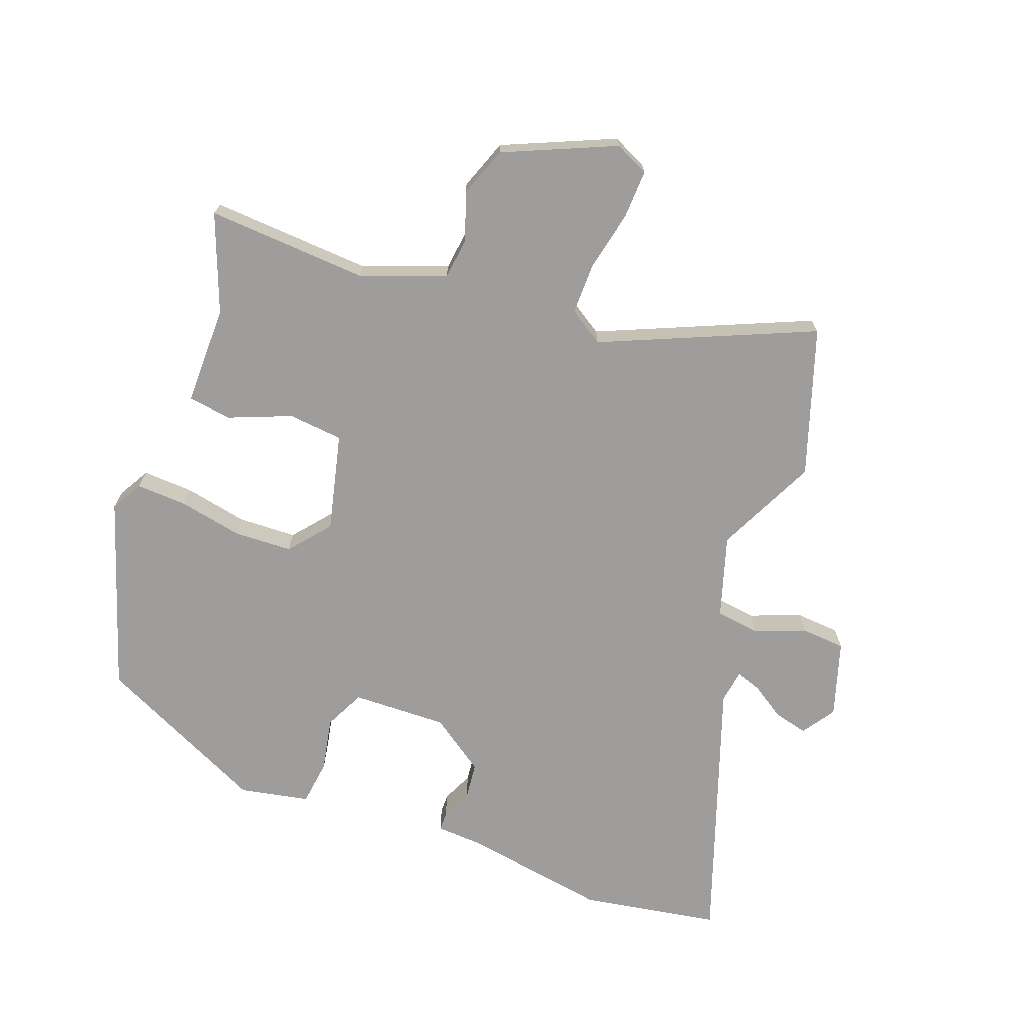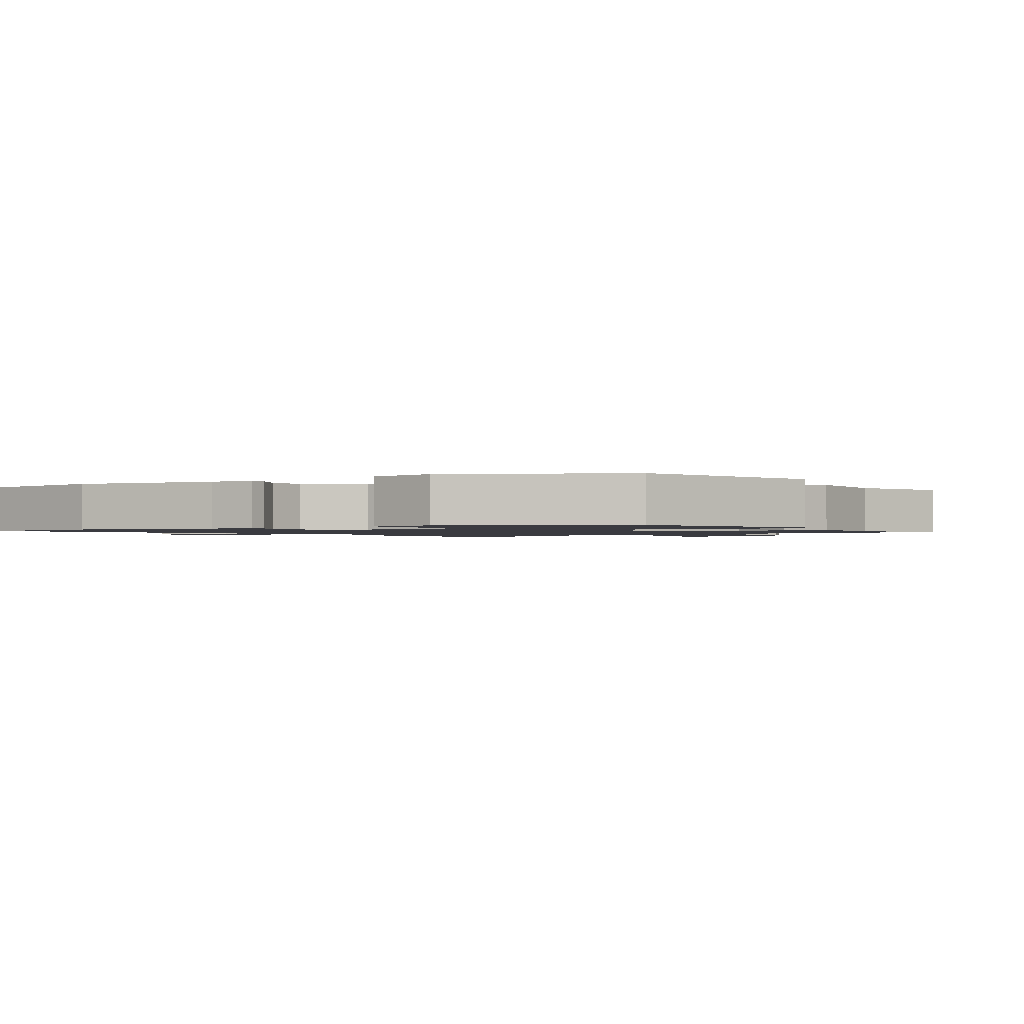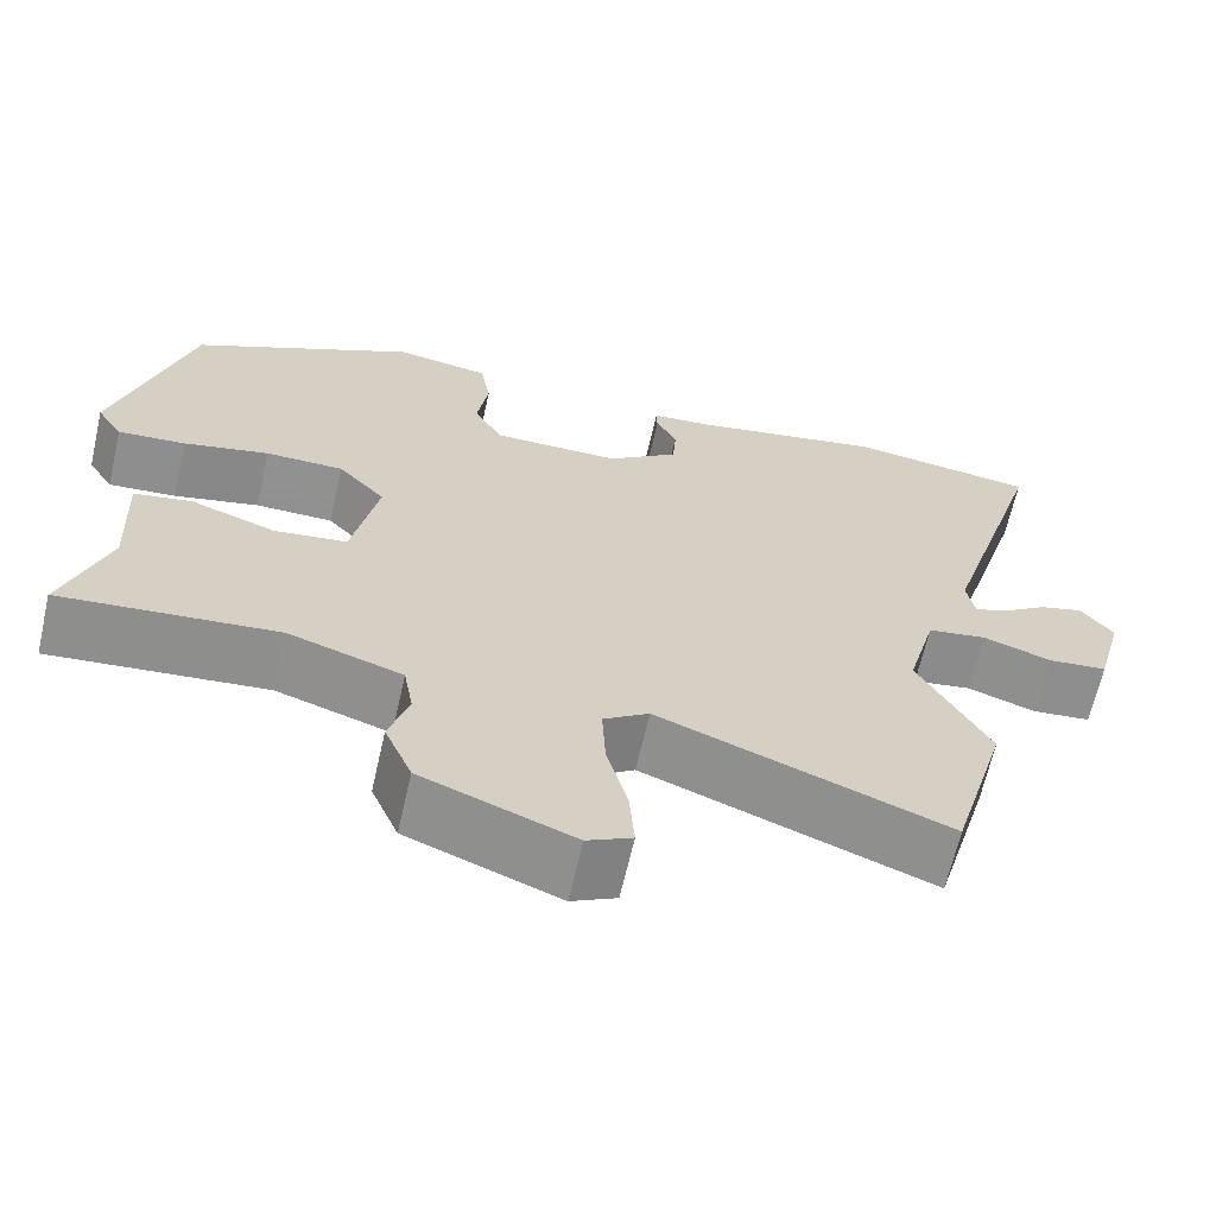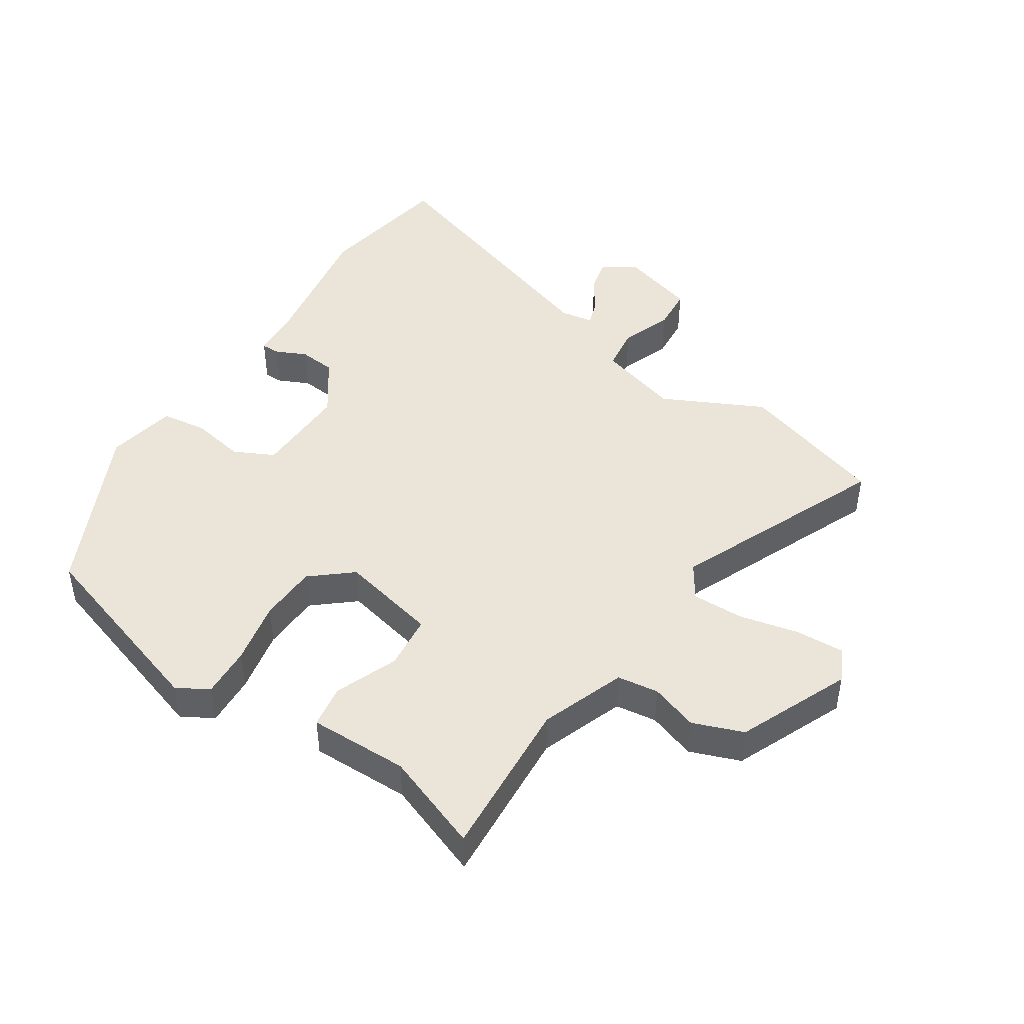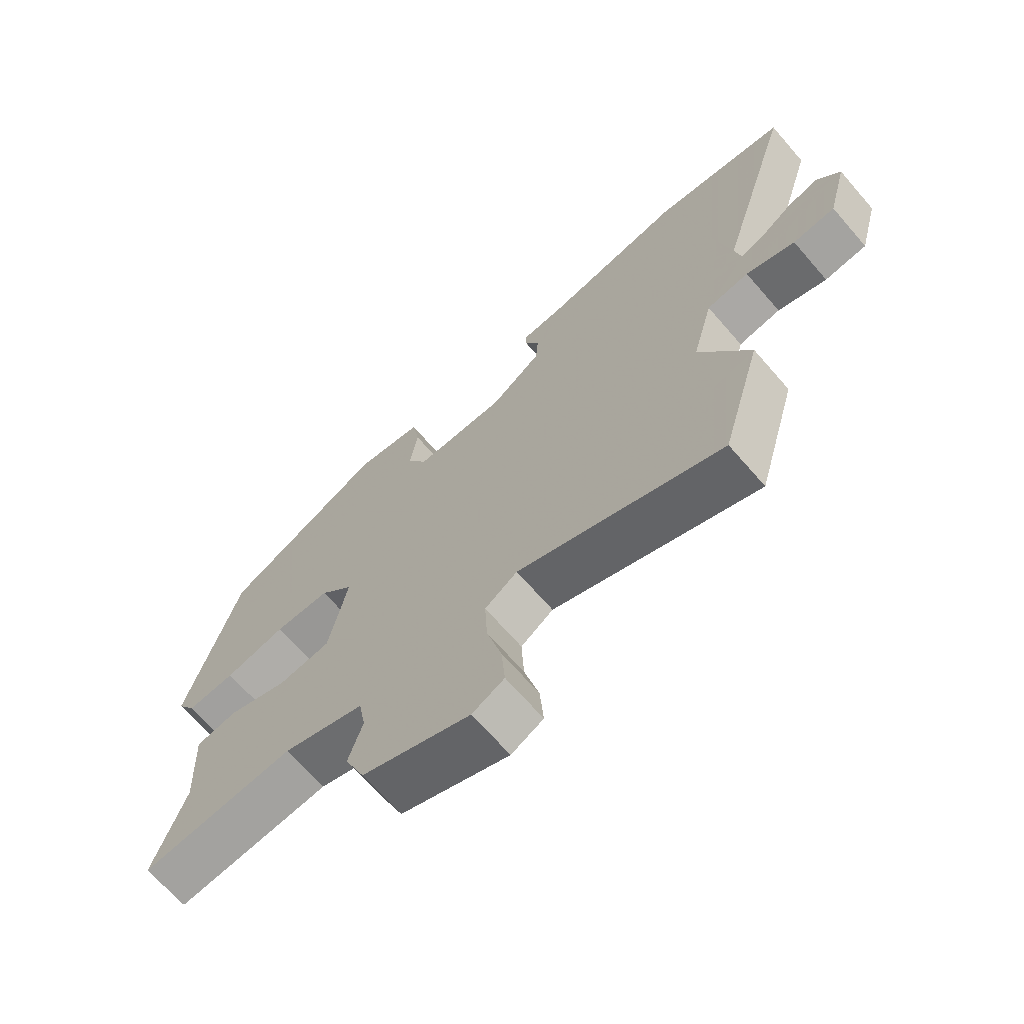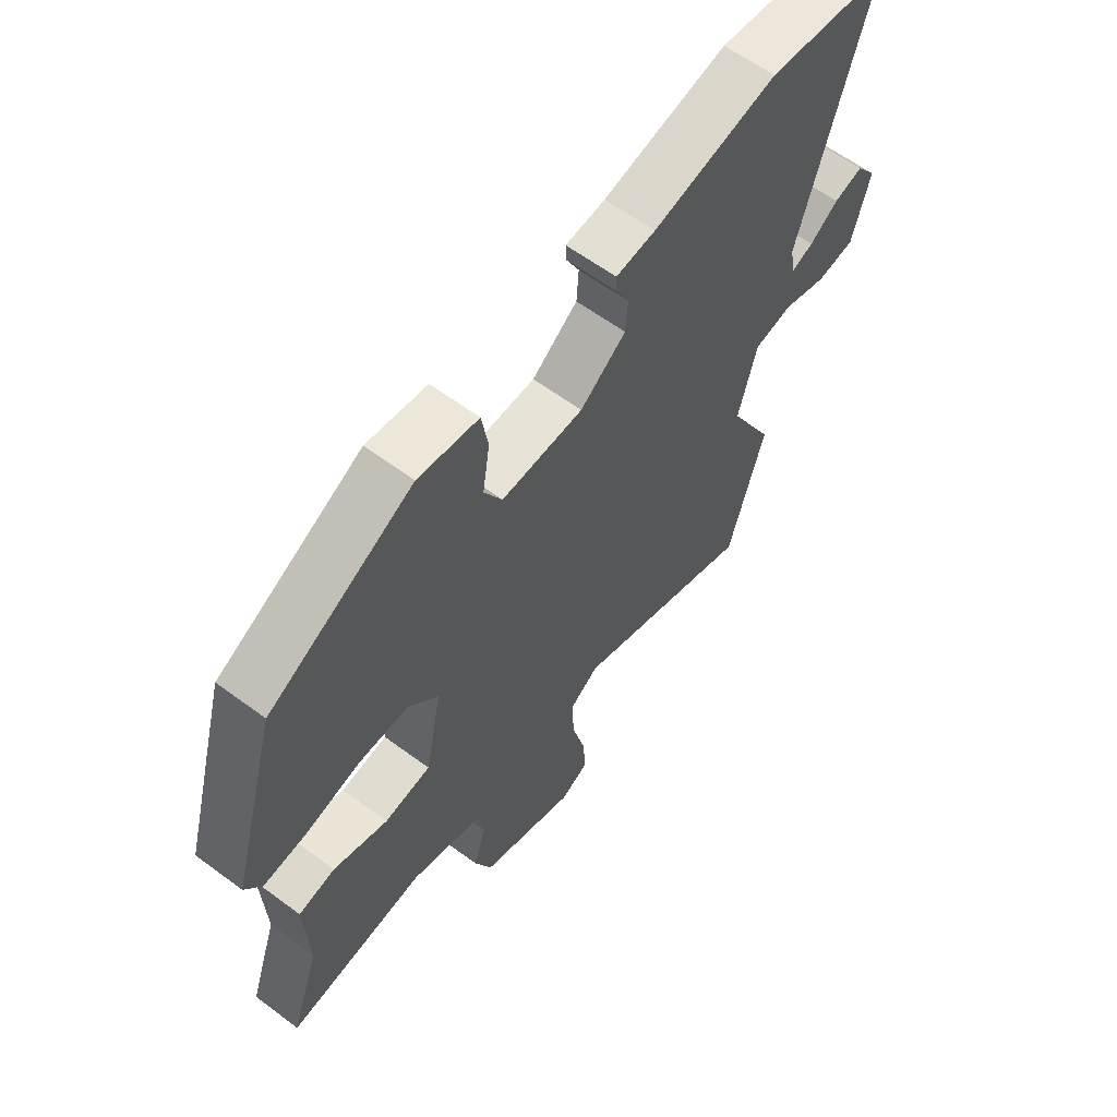
<metadata>
{"format":"obj","ext":"obj","renderer":"f3d","projection":"perspective","resolution":1024,"background":"white","views":[{"elev":-70.6,"azim":162.0,"up":"+Y"},{"elev":-1.4,"azim":34.4,"up":"+Y"},{"elev":-65.8,"azim":167.1,"up":"+Z"},{"elev":45.2,"azim":125.2,"up":"+Y"},{"elev":-68.2,"azim":-139.0,"up":"+Z"},{"elev":61.0,"azim":127.1,"up":"+Z"}]}
</metadata>
<code>
v -0.674 0.07 0.478
v -0.456 0.07 0.506
v -0.23 0.07 0.459
v -0.158 0.07 0.452
v -0.159 0.07 0.423
v -0.183 0.07 0.376
v -0.179 0.07 0.318
v -0.096 0.07 0.255
v 0.053 0.07 0.253
v 0.086 0.07 0.314
v 0.073 0.07 0.399
v 0.085 0.07 0.47
v 0.195 0.07 0.487
v 0.456 0.07 0.349
v 0.542 0.07 0.044
v 0.512 0.07 -0.004
v 0.433 0.07 0.003
v 0.334 0.07 0.027
v 0.243 0.07 0.027
v 0.188 0.07 -0.034
v 0.218 0.07 -0.188
v 0.303 0.07 -0.2
v 0.402 0.07 -0.165
v 0.469 0.07 -0.178
v 0.462 0.07 -0.333
v 0.514 0.07 -0.487
v 0.263 0.07 -0.461
v 0.13 0.07 -0.504
v 0.119 0.07 -0.568
v 0.142 0.07 -0.643
v 0.11 0.07 -0.72
v -0.066 0.07 -0.788
v -0.118 0.07 -0.761
v -0.112 0.07 -0.685
v -0.088 0.07 -0.592
v -0.084 0.07 -0.512
v -0.137 0.07 -0.475
v -0.471 0.07 -0.603
v -0.537 0.07 -0.371
v -0.455 0.07 -0.217
v -0.489 0.07 -0.088
v -0.558 0.07 -0.076
v -0.638 0.07 -0.103
v -0.707 0.07 -0.095
v -0.739 0.07 0.025
v -0.702 0.07 0.075
v -0.65 0.07 0.06
v -0.598 0.07 0.023
v -0.559 0.07 0.008
v -0.549 0.07 0.06
v -0.674 0 0.478
v -0.456 0 0.506
v -0.23 0 0.459
v -0.158 0 0.452
v -0.159 0 0.423
v -0.183 0 0.376
v -0.179 0 0.318
v -0.096 0 0.255
v 0.053 0 0.253
v 0.086 0 0.314
v 0.073 0 0.399
v 0.085 0 0.47
v 0.195 0 0.487
v 0.456 0 0.349
v 0.542 0 0.044
v 0.512 0 -0.004
v 0.433 0 0.003
v 0.334 0 0.027
v 0.243 0 0.027
v 0.188 0 -0.034
v 0.218 0 -0.188
v 0.303 0 -0.2
v 0.402 0 -0.165
v 0.469 0 -0.178
v 0.462 0 -0.333
v 0.514 0 -0.487
v 0.263 0 -0.461
v 0.13 0 -0.504
v 0.119 0 -0.568
v 0.142 0 -0.643
v 0.11 0 -0.72
v -0.066 0 -0.788
v -0.118 0 -0.761
v -0.112 0 -0.685
v -0.088 0 -0.592
v -0.084 0 -0.512
v -0.137 0 -0.475
v -0.471 0 -0.603
v -0.537 0 -0.371
v -0.455 0 -0.217
v -0.489 0 -0.088
v -0.558 0 -0.076
v -0.638 0 -0.103
v -0.707 0 -0.095
v -0.739 0 0.025
v -0.702 0 0.075
v -0.65 0 0.06
v -0.598 0 0.023
v -0.559 0 0.008
v -0.549 0 0.06
f 45 46 47 48
f 45 48 49
f 42 43 44 45
f 41 42 45 49
f 37 38 39 40
f 36 37 40 41
f 32 33 34 35
f 32 35 36
f 29 30 31 32
f 28 29 32 36
f 27 28 36 41
f 25 26 27 41
f 22 23 24 25
f 21 22 25
f 15 16 17 18
f 15 18 19
f 14 15 19
f 13 14 19 20
f 10 11 12 13
f 9 10 13 20
f 3 4 5 6
f 3 6 7
f 50 1 2 3
f 50 3 7
f 49 50 7 8
f 21 25 41 49
f 20 21 49
f 8 9 20 49
f 98 97 96 95
f 99 98 95
f 95 94 93 92
f 99 95 92 91
f 90 89 88 87
f 91 90 87 86
f 85 84 83 82
f 86 85 82
f 82 81 80 79
f 86 82 79 78
f 91 86 78 77
f 91 77 76 75
f 75 74 73 72
f 75 72 71
f 68 67 66 65
f 69 68 65
f 69 65 64
f 70 69 64 63
f 63 62 61 60
f 70 63 60 59
f 56 55 54 53
f 57 56 53
f 53 52 51 100
f 57 53 100
f 58 57 100 99
f 99 91 75 71
f 99 71 70
f 99 70 59 58
f 1 51 52 2
f 2 52 53 3
f 3 53 54 4
f 4 54 55 5
f 5 55 56 6
f 6 56 57 7
f 7 57 58 8
f 8 58 59 9
f 9 59 60 10
f 10 60 61 11
f 11 61 62 12
f 12 62 63 13
f 13 63 64 14
f 14 64 65 15
f 15 65 66 16
f 16 66 67 17
f 17 67 68 18
f 18 68 69 19
f 19 69 70 20
f 20 70 71 21
f 21 71 72 22
f 22 72 73 23
f 23 73 74 24
f 24 74 75 25
f 25 75 76 26
f 26 76 77 27
f 27 77 78 28
f 28 78 79 29
f 29 79 80 30
f 30 80 81 31
f 31 81 82 32
f 32 82 83 33
f 33 83 84 34
f 34 84 85 35
f 35 85 86 36
f 36 86 87 37
f 37 87 88 38
f 38 88 89 39
f 39 89 90 40
f 40 90 91 41
f 41 91 92 42
f 42 92 93 43
f 43 93 94 44
f 44 94 95 45
f 45 95 96 46
f 46 96 97 47
f 47 97 98 48
f 48 98 99 49
f 49 99 100 50
f 50 100 51 1

</code>
